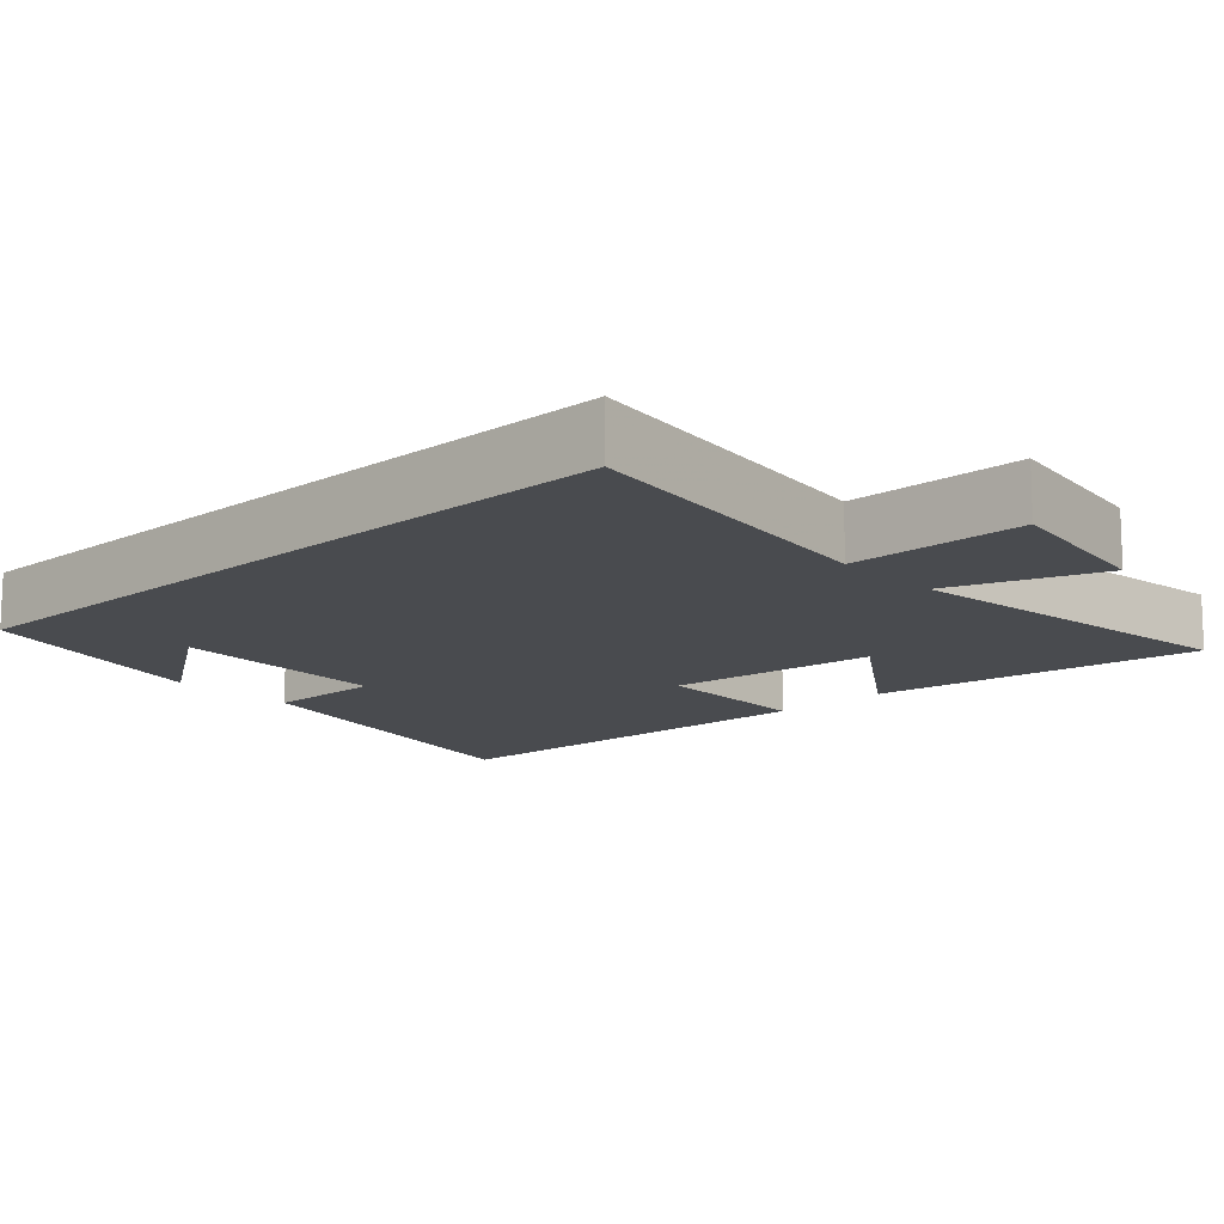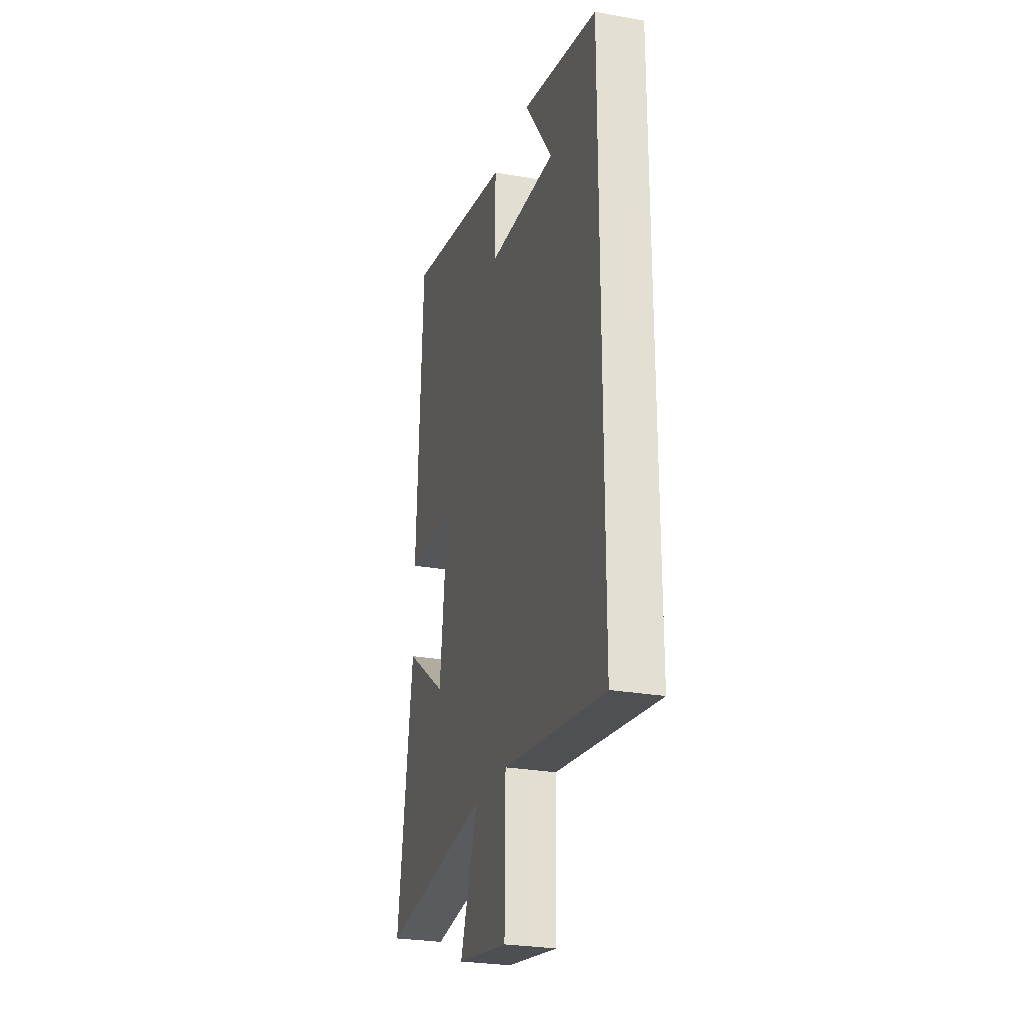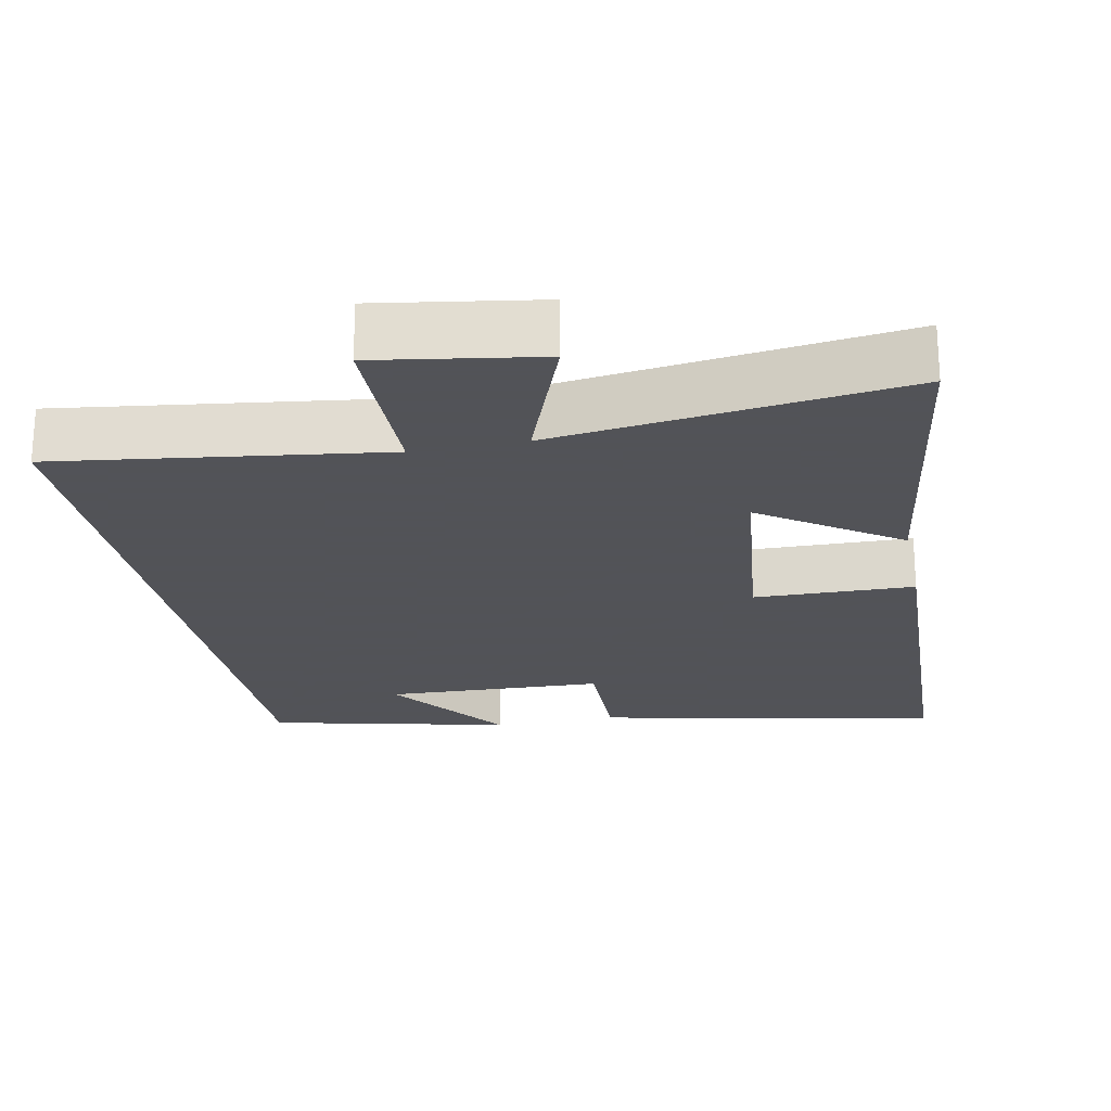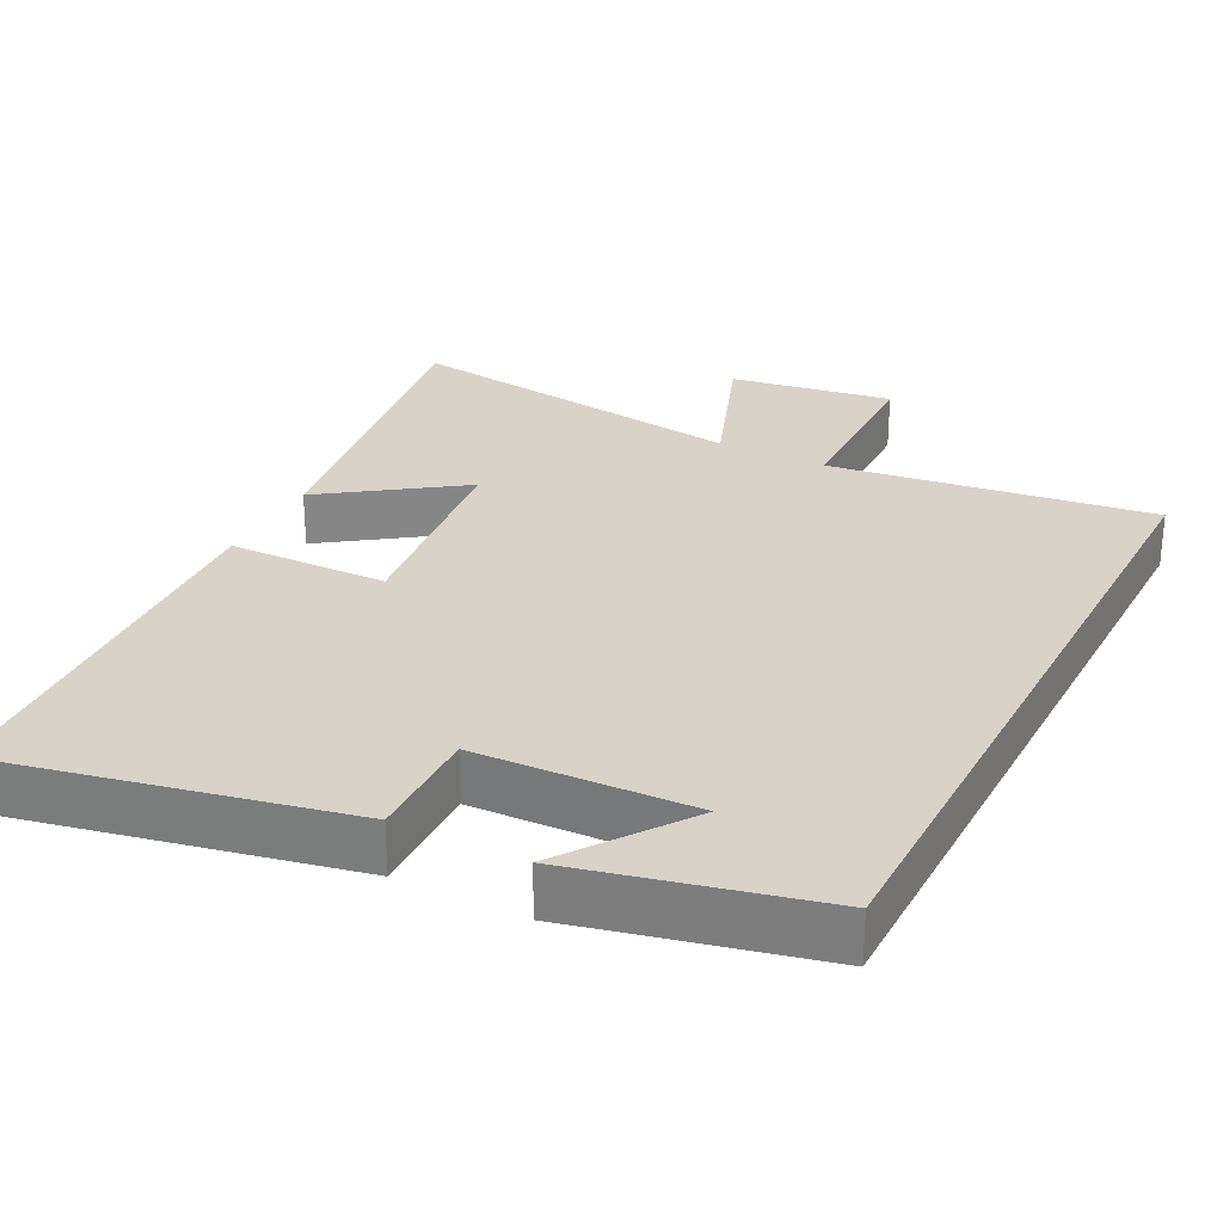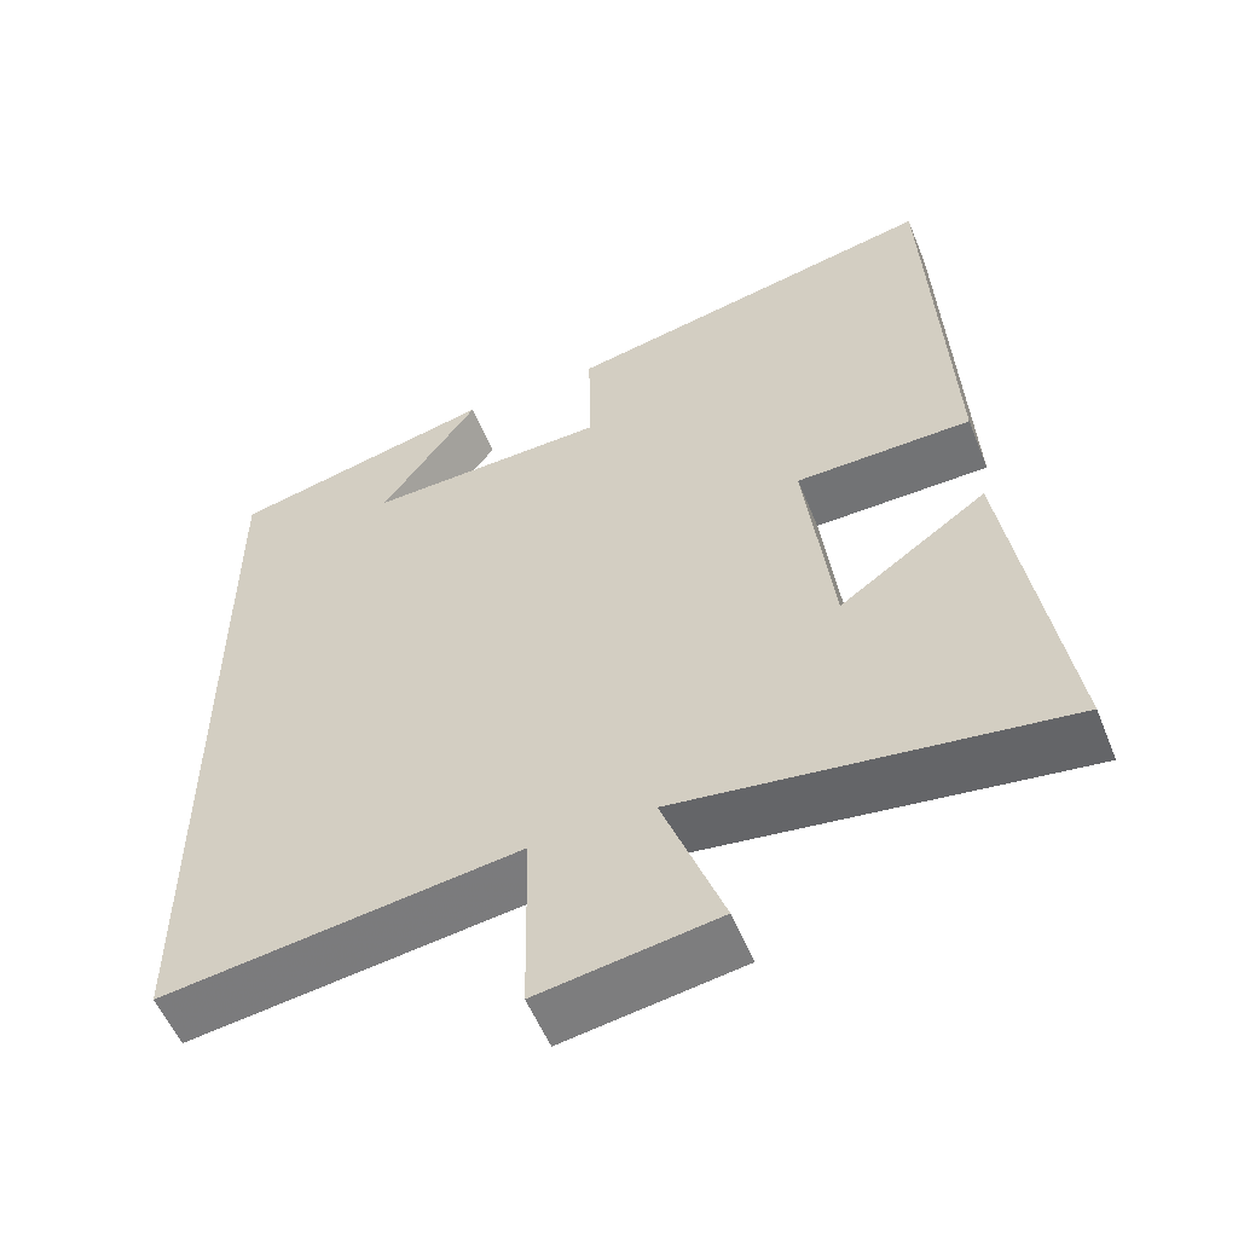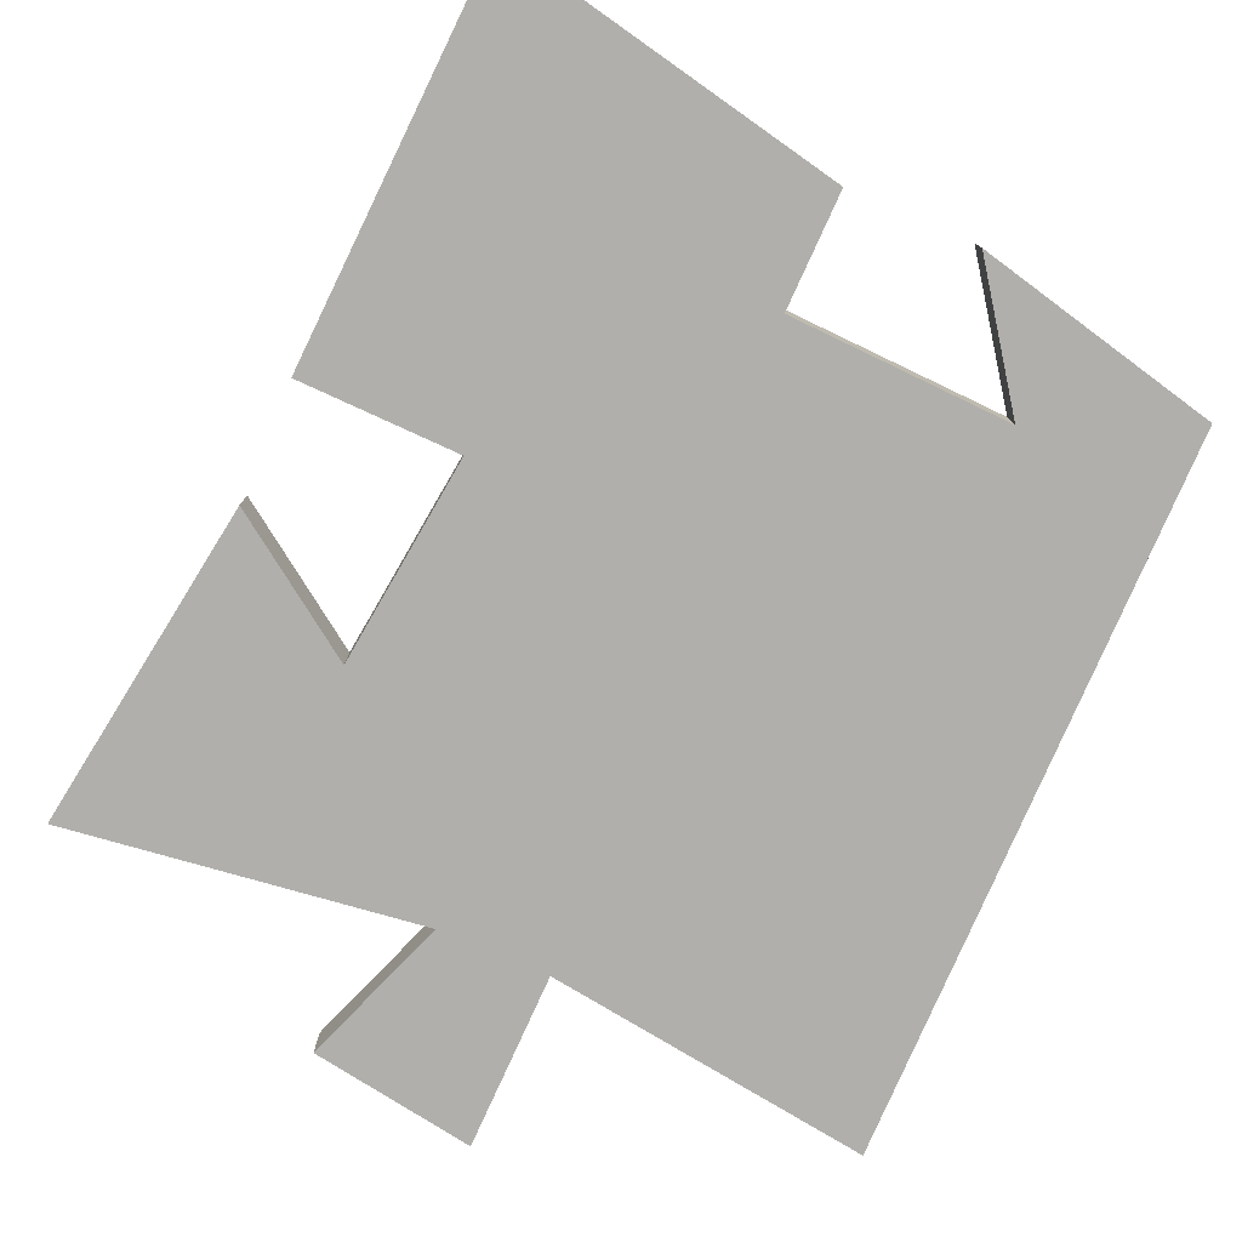
<metadata>
{"format":"obj","ext":"obj","renderer":"f3d","projection":"perspective","resolution":1024,"background":"white","views":[{"elev":-13.7,"azim":133.1,"up":"+Y"},{"elev":-26.5,"azim":74.2,"up":"+Z"},{"elev":-22.5,"azim":-168.5,"up":"+Y"},{"elev":28.2,"azim":27.2,"up":"+Y"},{"elev":-55.2,"azim":-158.2,"up":"+Z"},{"elev":-78.2,"azim":-23.3,"up":"+Y"}]}
</metadata>
<code>
v 0.5 0.07 0.422
v 0.5 0.07 -0.561
v 0.058 0.07 -0.5
v 0.054 0.07 -0.74
v -0.168 0.07 -0.704
v -0.092 0.07 -0.5
v -0.568 0.07 -0.562
v -0.5 0.07 -0.113
v -0.316 0.07 -0.242
v -0.282 0.07 0.044
v -0.5 0.07 0.049
v -0.474 0.07 0.599
v -0.004 0.07 0.5
v -0.007 0.07 0.342
v 0.291 0.07 0.33
v 0.17 0.07 0.5
v 0.5 0 0.422
v 0.5 0 -0.561
v 0.058 0 -0.5
v 0.054 0 -0.74
v -0.168 0 -0.704
v -0.092 0 -0.5
v -0.568 0 -0.562
v -0.5 0 -0.113
v -0.316 0 -0.242
v -0.282 0 0.044
v -0.5 0 0.049
v -0.474 0 0.599
v -0.004 0 0.5
v -0.007 0 0.342
v 0.291 0 0.33
v 0.17 0 0.5
f 15 16 1
f 11 12 13 14
f 10 11 14 15
f 9 10 15 1
f 6 7 8 9
f 3 4 5 6
f 3 6 9 1
f 1 2 3
f 17 32 31
f 30 29 28 27
f 31 30 27 26
f 17 31 26 25
f 25 24 23 22
f 22 21 20 19
f 17 25 22 19
f 19 18 17
f 1 17 18 2
f 2 18 19 3
f 3 19 20 4
f 4 20 21 5
f 5 21 22 6
f 6 22 23 7
f 7 23 24 8
f 8 24 25 9
f 9 25 26 10
f 10 26 27 11
f 11 27 28 12
f 12 28 29 13
f 13 29 30 14
f 14 30 31 15
f 15 31 32 16
f 16 32 17 1

</code>
